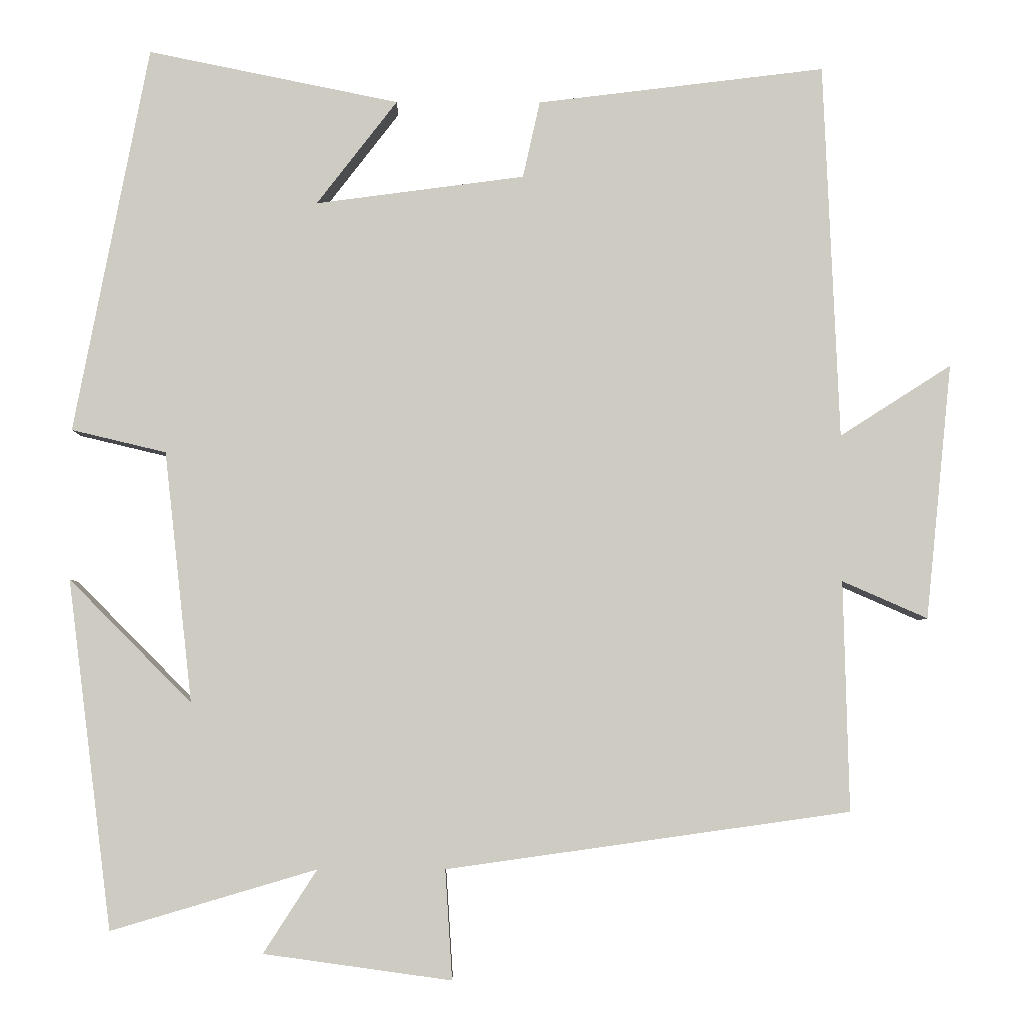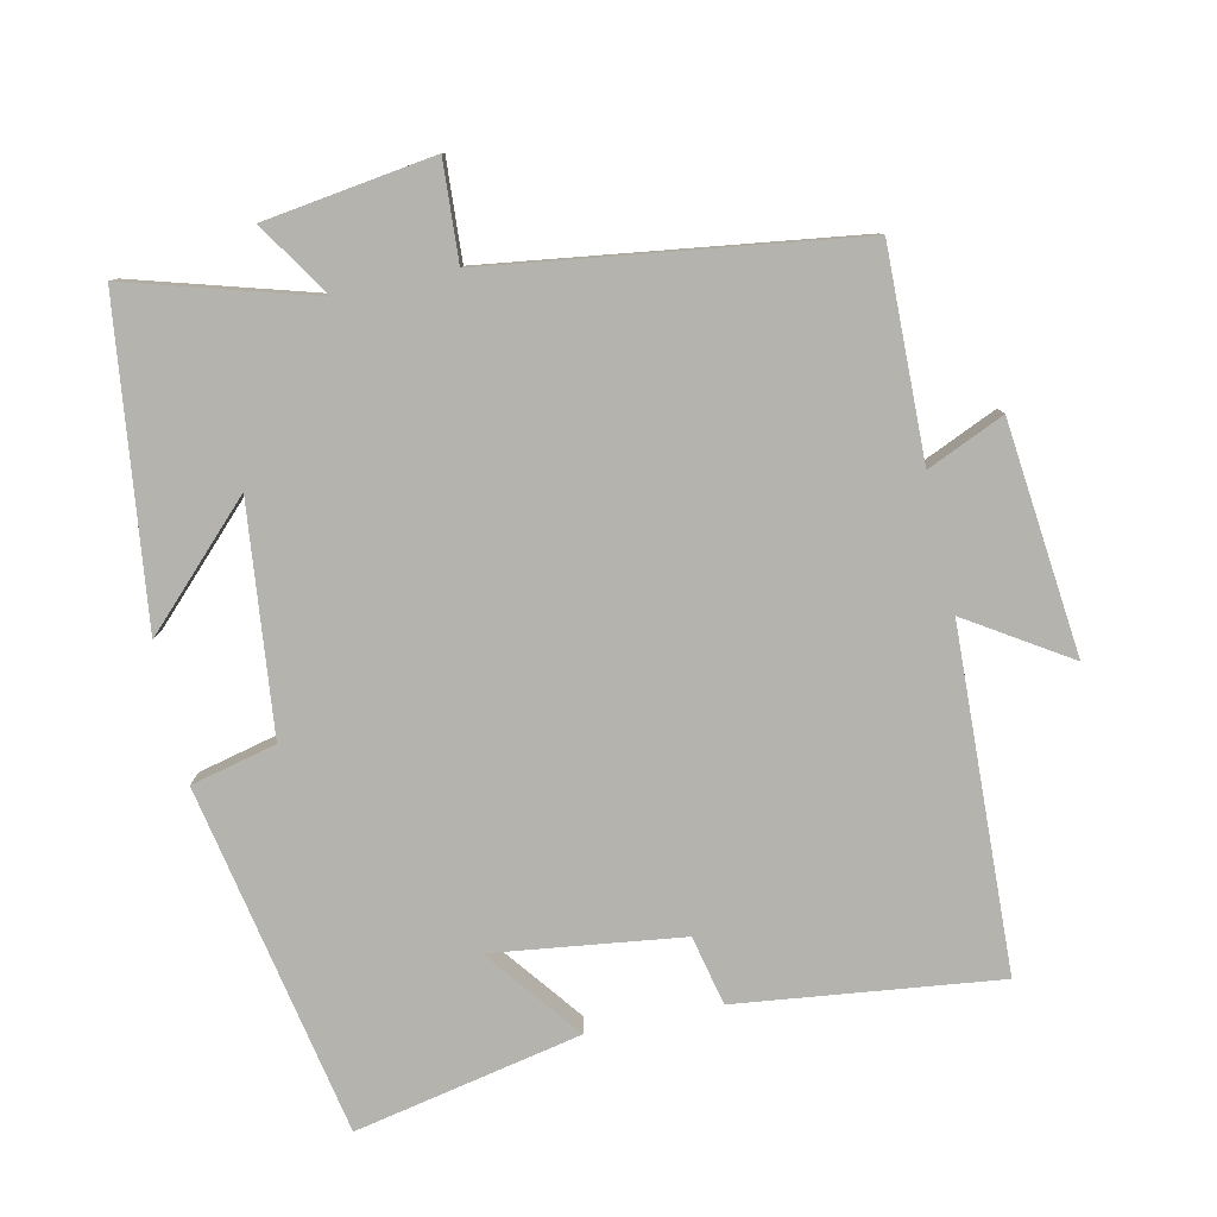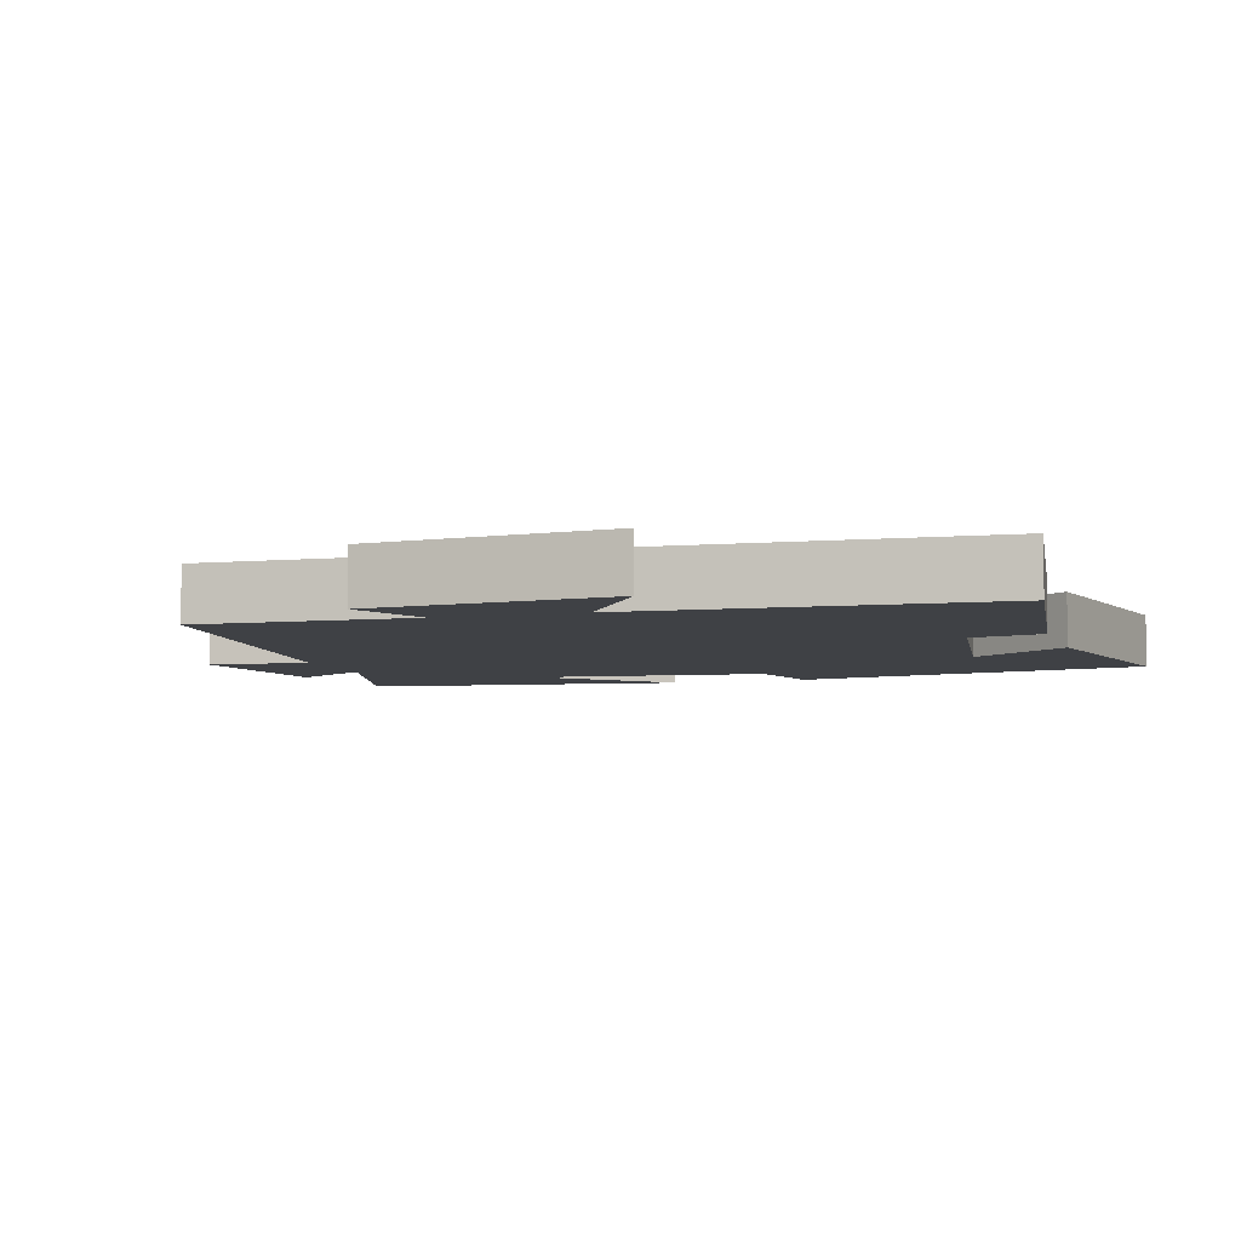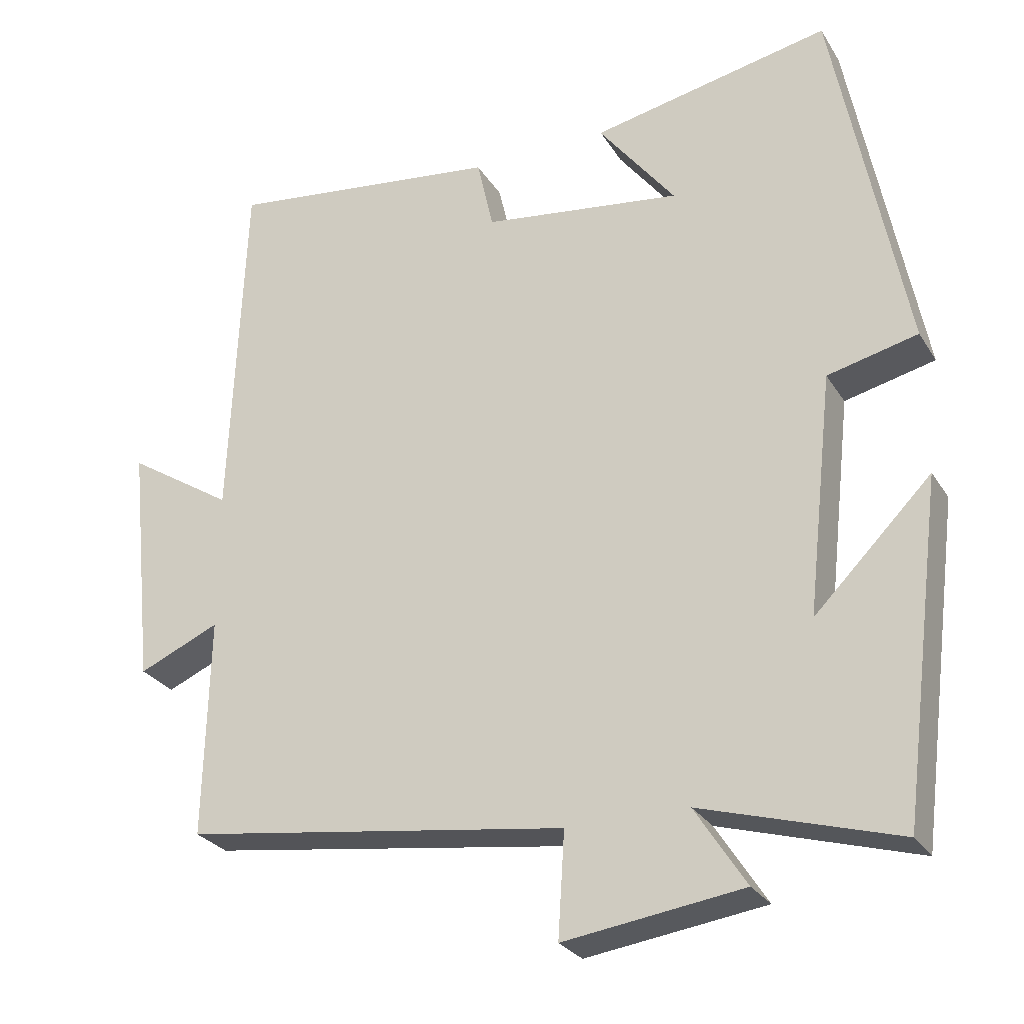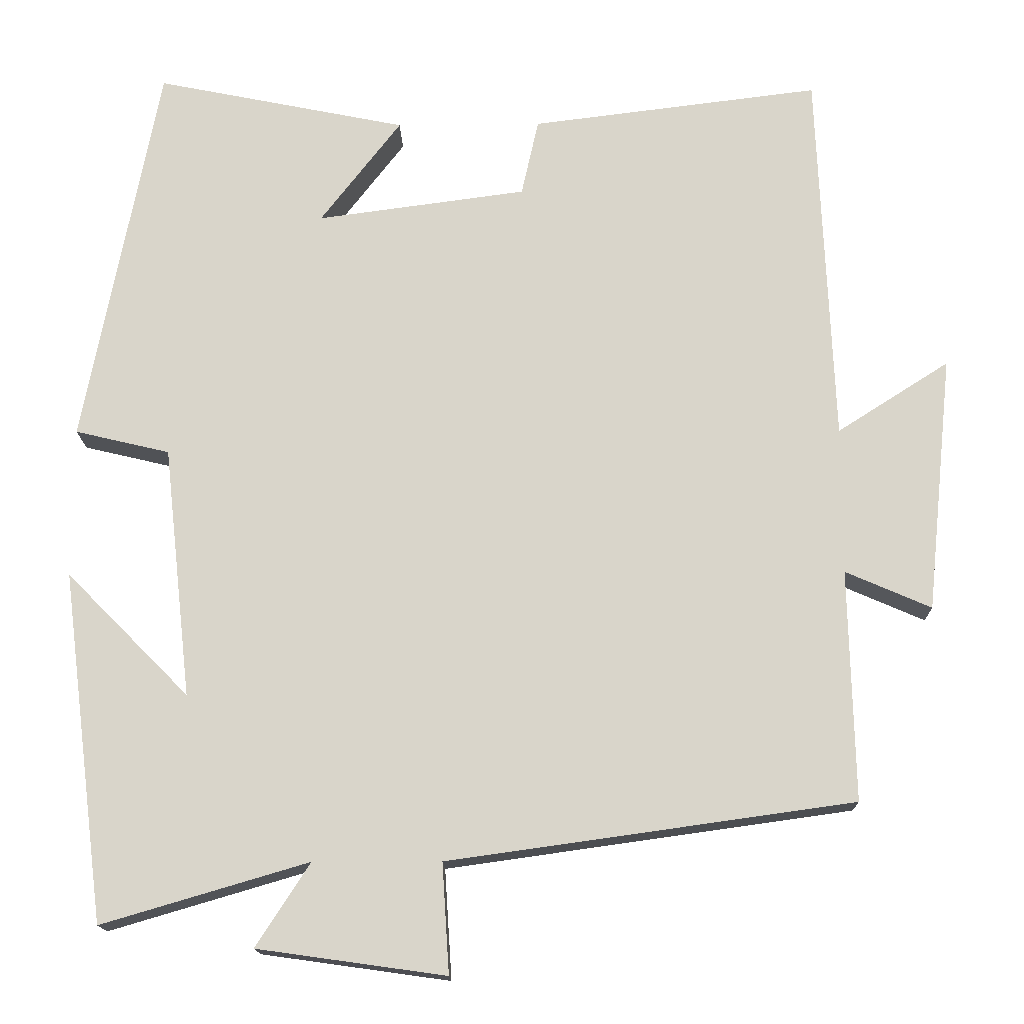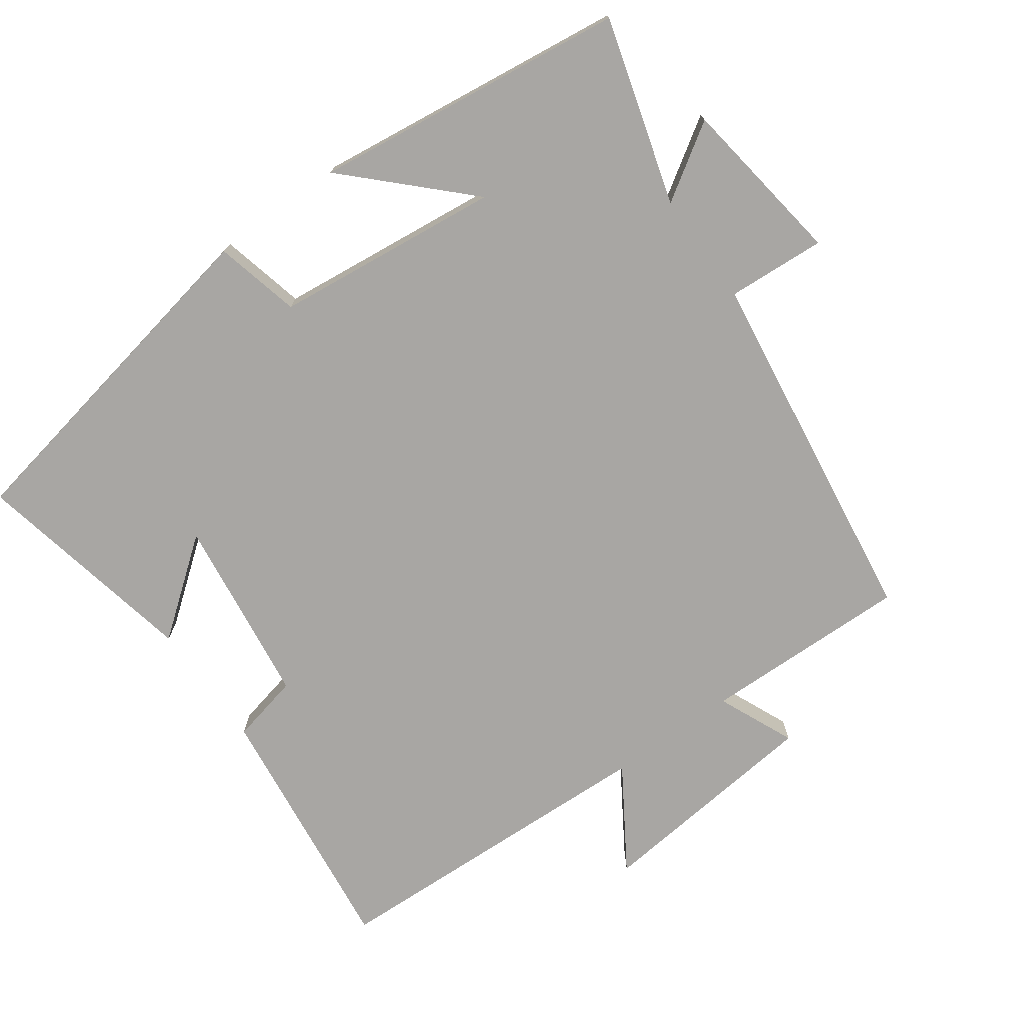
<metadata>
{"format":"obj","ext":"obj","renderer":"f3d","projection":"perspective","resolution":1024,"background":"white","views":[{"elev":-4.5,"azim":179.3,"up":"+Z"},{"elev":-80.0,"azim":-167.6,"up":"+Y"},{"elev":-5.7,"azim":-73.0,"up":"+Y"},{"elev":-27.3,"azim":25.5,"up":"+Z"},{"elev":-15.8,"azim":-178.7,"up":"+Z"},{"elev":-74.3,"azim":125.8,"up":"+Y"}]}
</metadata>
<code>
v 0.443 0.07 -0.578
v 0.178 0.07 -0.5
v 0.247 0.07 -0.607
v 0.005 0.07 -0.641
v 0.014 0.07 -0.5
v -0.507 0.07 -0.427
v -0.5 0.07 -0.13
v -0.61 0.07 -0.178
v -0.644 0.07 0.152
v -0.5 0.07 0.06
v -0.48 0.07 0.546
v -0.108 0.07 0.5
v -0.086 0.07 0.401
v 0.184 0.07 0.365
v 0.08 0.07 0.5
v 0.404 0.07 0.566
v 0.5 0.07 0.066
v 0.378 0.07 0.037
v 0.342 0.07 -0.287
v 0.5 0.07 -0.128
v 0.443 0 -0.578
v 0.178 0 -0.5
v 0.247 0 -0.607
v 0.005 0 -0.641
v 0.014 0 -0.5
v -0.507 0 -0.427
v -0.5 0 -0.13
v -0.61 0 -0.178
v -0.644 0 0.152
v -0.5 0 0.06
v -0.48 0 0.546
v -0.108 0 0.5
v -0.086 0 0.401
v 0.184 0 0.365
v 0.08 0 0.5
v 0.404 0 0.566
v 0.5 0 0.066
v 0.378 0 0.037
v 0.342 0 -0.287
v 0.5 0 -0.128
f 19 20 1 2
f 18 19 2
f 16 17 18
f 16 18 2
f 14 15 16
f 14 16 2
f 13 14 2
f 10 11 12 13
f 10 13 2
f 7 8 9 10
f 7 10 2 3
f 5 6 7
f 5 7 3
f 3 4 5
f 22 21 40 39
f 22 39 38
f 38 37 36
f 22 38 36
f 36 35 34
f 22 36 34
f 22 34 33
f 33 32 31 30
f 22 33 30
f 30 29 28 27
f 23 22 30 27
f 27 26 25
f 23 27 25
f 25 24 23
f 1 21 22 2
f 2 22 23 3
f 3 23 24 4
f 4 24 25 5
f 5 25 26 6
f 6 26 27 7
f 7 27 28 8
f 8 28 29 9
f 9 29 30 10
f 10 30 31 11
f 11 31 32 12
f 12 32 33 13
f 13 33 34 14
f 14 34 35 15
f 15 35 36 16
f 16 36 37 17
f 17 37 38 18
f 18 38 39 19
f 19 39 40 20
f 20 40 21 1

</code>
